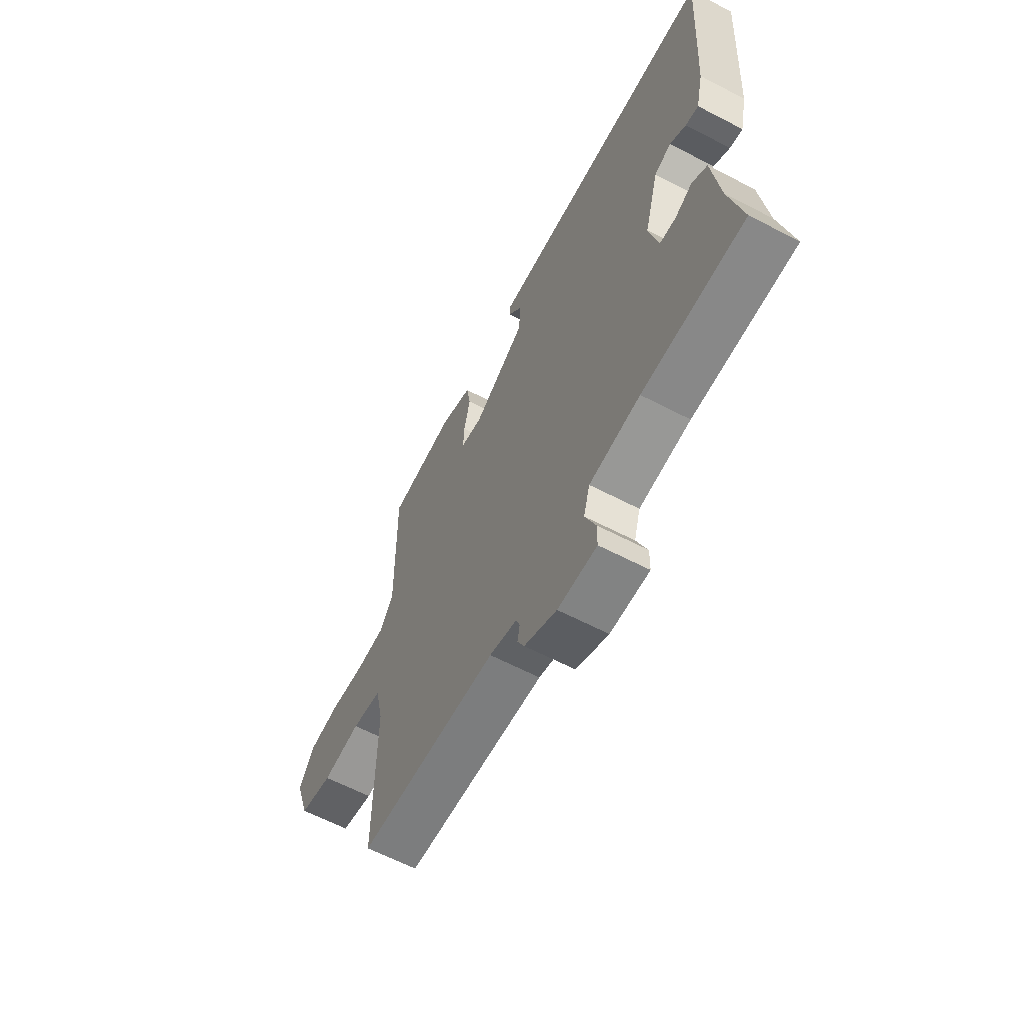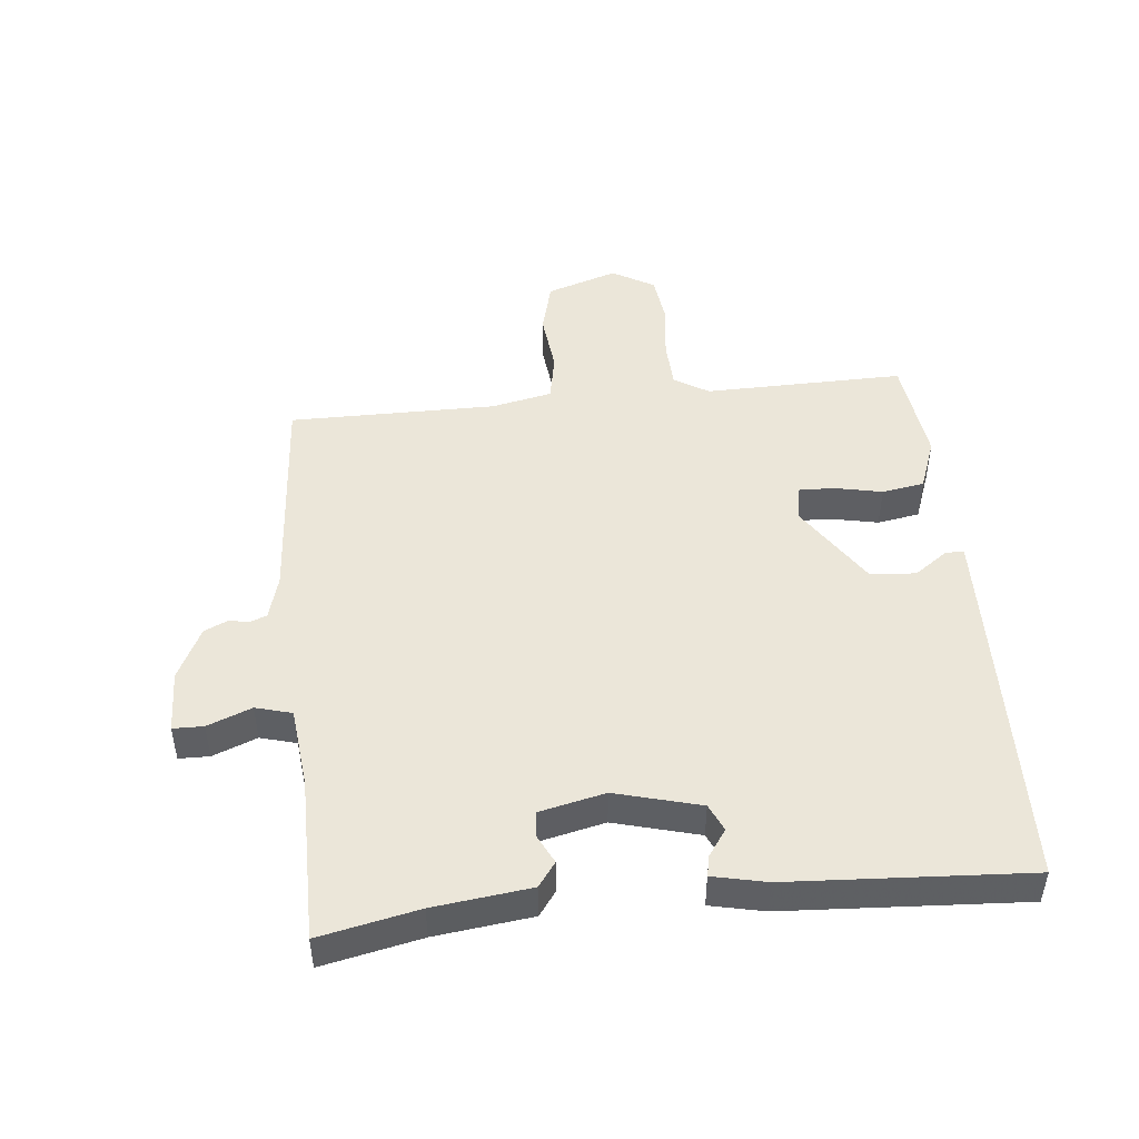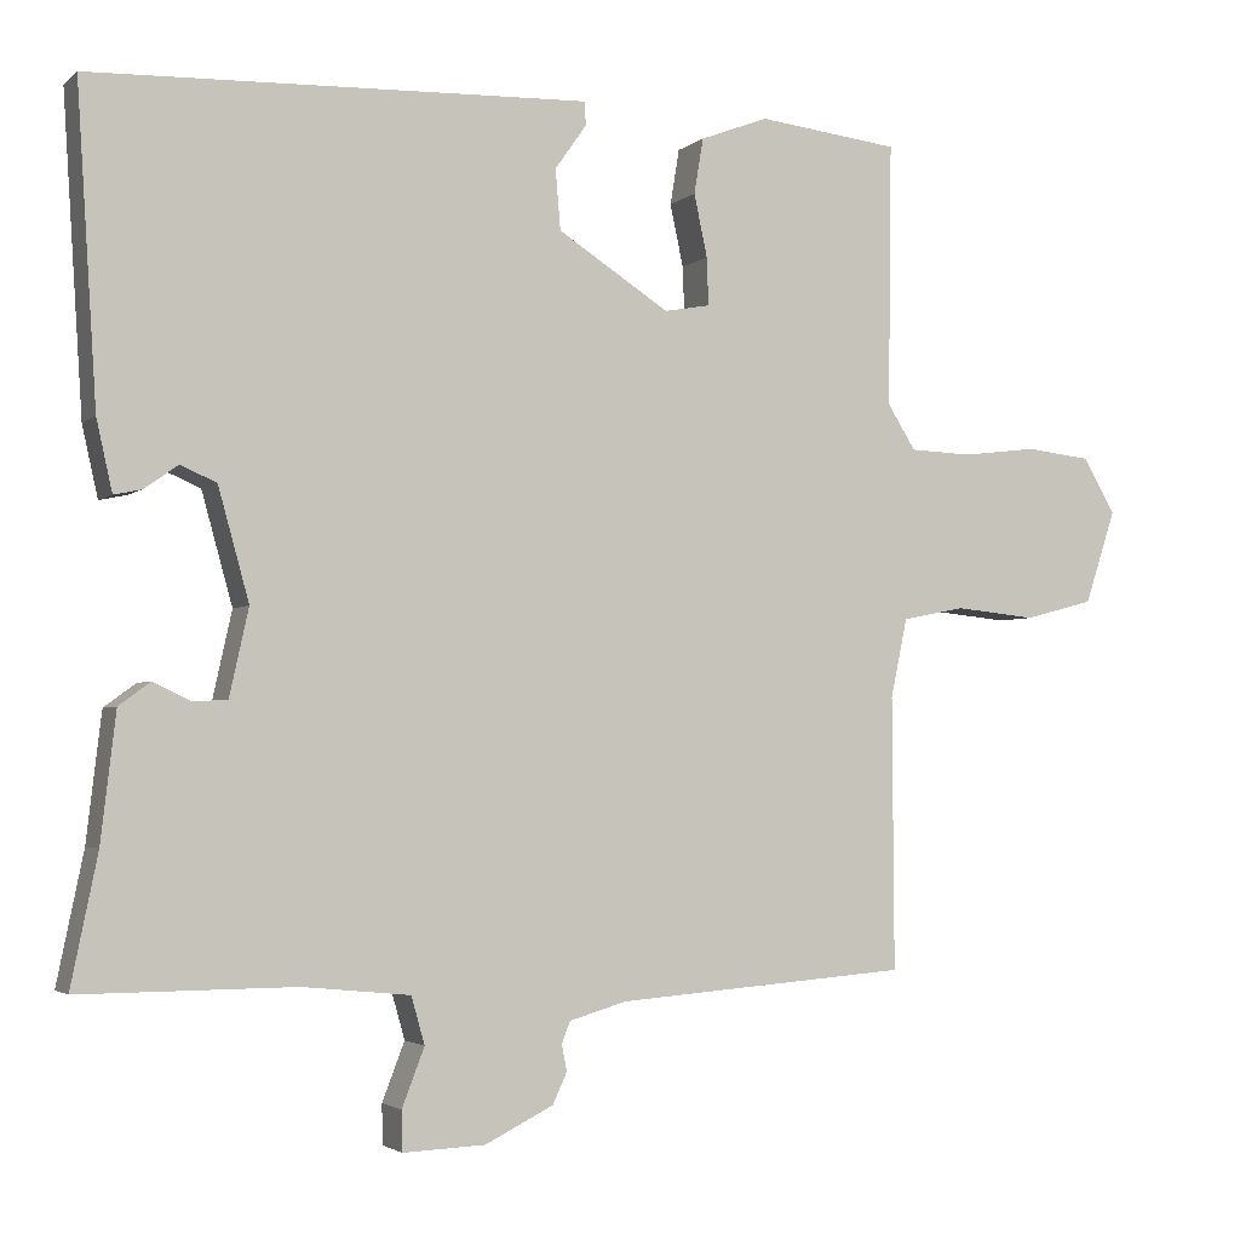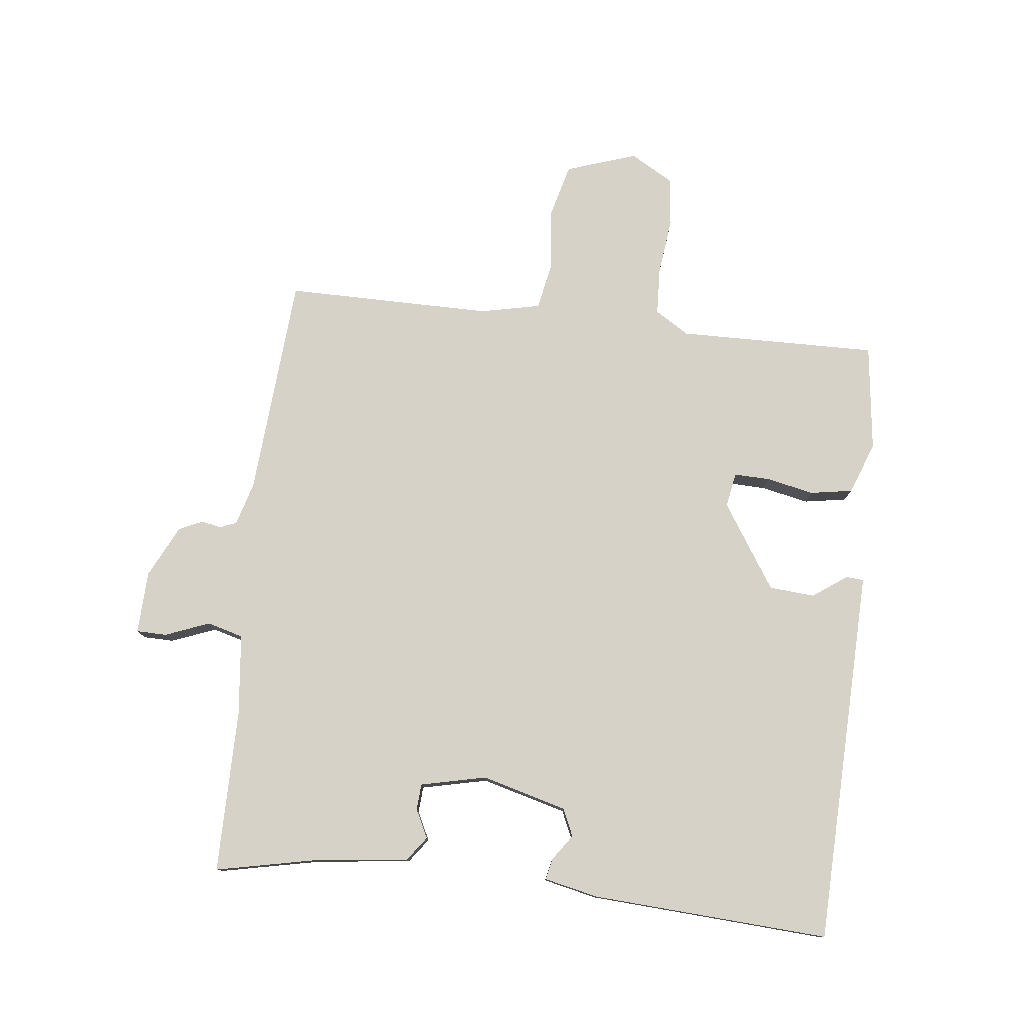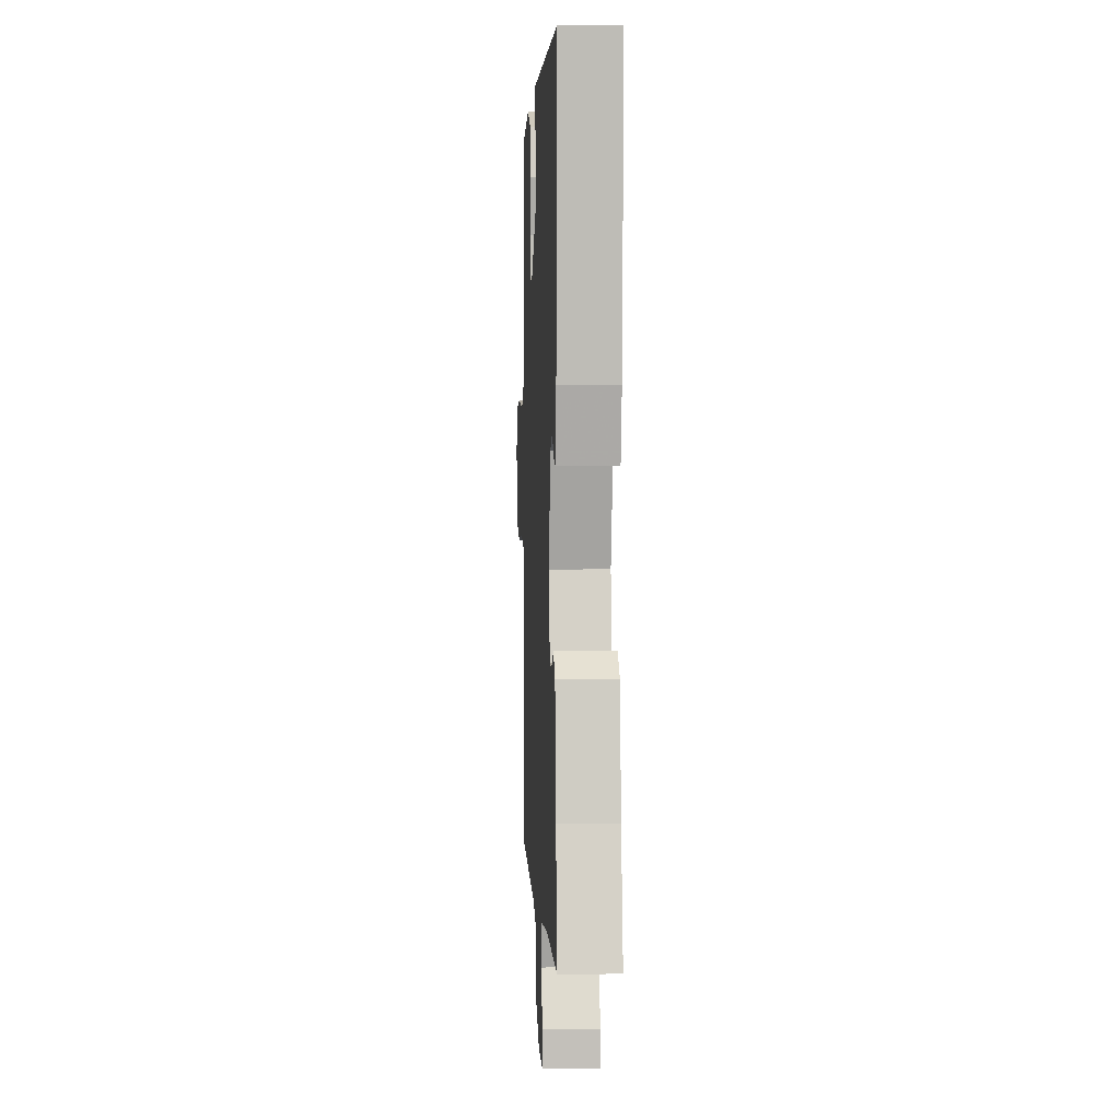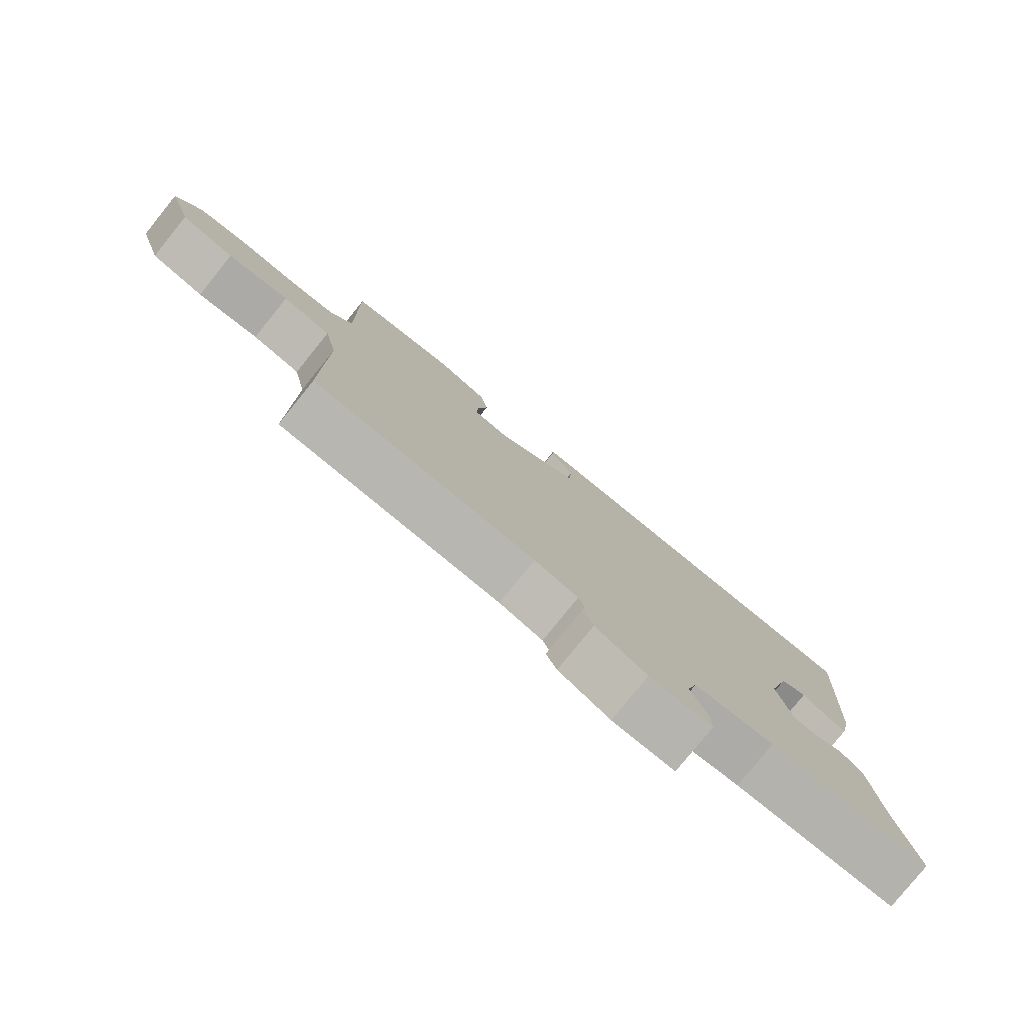
<metadata>
{"format":"obj","ext":"obj","renderer":"f3d","projection":"perspective","resolution":1024,"background":"white","views":[{"elev":-63.1,"azim":-117.7,"up":"+Z"},{"elev":47.4,"azim":-96.1,"up":"+Y"},{"elev":-2.9,"azim":-22.9,"up":"+Z"},{"elev":78.1,"azim":-83.8,"up":"+Y"},{"elev":2.0,"azim":-92.8,"up":"+Z"},{"elev":-79.4,"azim":141.1,"up":"+Z"}]}
</metadata>
<code>
v -0.5 0.07 -0.5
v -0.468 0.07 -0.344
v -0.45 0.07 -0.191
v -0.412 0.07 -0.163
v -0.367 0.07 -0.185
v -0.326 0.07 -0.182
v -0.303 0.07 -0.078
v -0.34 0.07 0.056
v -0.383 0.07 0.075
v -0.424 0.07 0.046
v -0.457 0.07 0.039
v -0.476 0.07 0.124
v -0.5 0.07 0.5
v -0.029 0.07 0.516
v 0.096 0.07 0.52
v 0.098 0.07 0.492
v 0.06 0.07 0.438
v 0.066 0.07 0.366
v 0.2 0.07 0.28
v 0.255 0.07 0.29
v 0.253 0.07 0.347
v 0.237 0.07 0.422
v 0.248 0.07 0.489
v 0.33 0.07 0.52
v 0.5 0.07 0.5
v 0.496 0.07 0.184
v 0.53 0.07 0.13
v 0.605 0.07 0.127
v 0.695 0.07 0.138
v 0.773 0.07 0.129
v 0.812 0.07 0.062
v 0.775 0.07 -0.05
v 0.691 0.07 -0.072
v 0.594 0.07 -0.062
v 0.518 0.07 -0.077
v 0.498 0.07 -0.172
v 0.5 0.07 -0.5
v 0.148 0.07 -0.527
v 0.079 0.07 -0.547
v 0.069 0.07 -0.573
v 0.075 0.07 -0.605
v 0.058 0.07 -0.642
v -0.024 0.07 -0.683
v -0.123 0.07 -0.687
v -0.124 0.07 -0.639
v -0.097 0.07 -0.569
v -0.113 0.07 -0.512
v -0.242 0.07 -0.499
v -0.5 0 -0.5
v -0.468 0 -0.344
v -0.45 0 -0.191
v -0.412 0 -0.163
v -0.367 0 -0.185
v -0.326 0 -0.182
v -0.303 0 -0.078
v -0.34 0 0.056
v -0.383 0 0.075
v -0.424 0 0.046
v -0.457 0 0.039
v -0.476 0 0.124
v -0.5 0 0.5
v -0.029 0 0.516
v 0.096 0 0.52
v 0.098 0 0.492
v 0.06 0 0.438
v 0.066 0 0.366
v 0.2 0 0.28
v 0.255 0 0.29
v 0.253 0 0.347
v 0.237 0 0.422
v 0.248 0 0.489
v 0.33 0 0.52
v 0.5 0 0.5
v 0.496 0 0.184
v 0.53 0 0.13
v 0.605 0 0.127
v 0.695 0 0.138
v 0.773 0 0.129
v 0.812 0 0.062
v 0.775 0 -0.05
v 0.691 0 -0.072
v 0.594 0 -0.062
v 0.518 0 -0.077
v 0.498 0 -0.172
v 0.5 0 -0.5
v 0.148 0 -0.527
v 0.079 0 -0.547
v 0.069 0 -0.573
v 0.075 0 -0.605
v 0.058 0 -0.642
v -0.024 0 -0.683
v -0.123 0 -0.687
v -0.124 0 -0.639
v -0.097 0 -0.569
v -0.113 0 -0.512
v -0.242 0 -0.499
f 44 45 46
f 43 44 46
f 42 43 46
f 41 42 46
f 40 41 46
f 39 40 46 47
f 38 39 47
f 38 47 48
f 37 38 48
f 36 37 48
f 32 33 34
f 31 32 34
f 30 31 34
f 29 30 34
f 28 29 34
f 27 28 34 35
f 48 1 2
f 36 48 2
f 35 36 2
f 27 35 2
f 26 27 2
f 24 25 26
f 23 24 26
f 22 23 26
f 21 22 26
f 15 16 17
f 14 15 17
f 13 14 17
f 12 13 17
f 11 12 17
f 10 11 17
f 9 10 17
f 8 9 17 18
f 7 8 18 19
f 2 3 4 5
f 2 5 6
f 26 2 6
f 20 21 26
f 19 20 26
f 7 19 26
f 6 7 26
f 94 93 92
f 94 92 91
f 94 91 90
f 94 90 89
f 94 89 88
f 95 94 88 87
f 95 87 86
f 96 95 86
f 96 86 85
f 96 85 84
f 82 81 80
f 82 80 79
f 82 79 78
f 82 78 77
f 82 77 76
f 83 82 76 75
f 50 49 96
f 50 96 84
f 50 84 83
f 50 83 75
f 50 75 74
f 74 73 72
f 74 72 71
f 74 71 70
f 74 70 69
f 65 64 63
f 65 63 62
f 65 62 61
f 65 61 60
f 65 60 59
f 65 59 58
f 65 58 57
f 66 65 57 56
f 67 66 56 55
f 53 52 51 50
f 54 53 50
f 54 50 74
f 74 69 68
f 74 68 67
f 74 67 55
f 74 55 54
f 1 49 50 2
f 2 50 51 3
f 3 51 52 4
f 4 52 53 5
f 5 53 54 6
f 6 54 55 7
f 7 55 56 8
f 8 56 57 9
f 9 57 58 10
f 10 58 59 11
f 11 59 60 12
f 12 60 61 13
f 13 61 62 14
f 14 62 63 15
f 15 63 64 16
f 16 64 65 17
f 17 65 66 18
f 18 66 67 19
f 19 67 68 20
f 20 68 69 21
f 21 69 70 22
f 22 70 71 23
f 23 71 72 24
f 24 72 73 25
f 25 73 74 26
f 26 74 75 27
f 27 75 76 28
f 28 76 77 29
f 29 77 78 30
f 30 78 79 31
f 31 79 80 32
f 32 80 81 33
f 33 81 82 34
f 34 82 83 35
f 35 83 84 36
f 36 84 85 37
f 37 85 86 38
f 38 86 87 39
f 39 87 88 40
f 40 88 89 41
f 41 89 90 42
f 42 90 91 43
f 43 91 92 44
f 44 92 93 45
f 45 93 94 46
f 46 94 95 47
f 47 95 96 48
f 48 96 49 1

</code>
